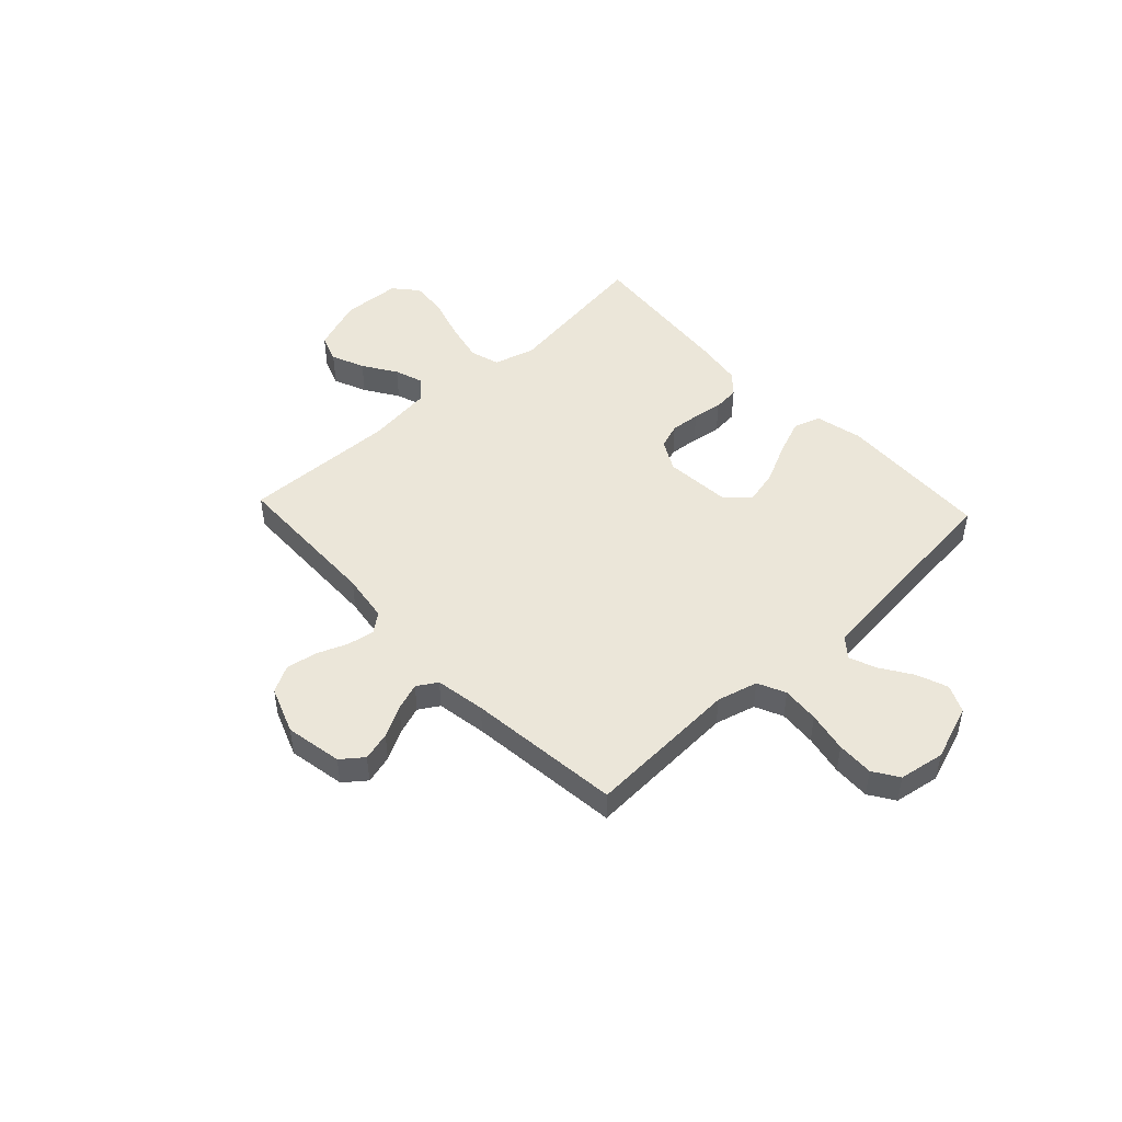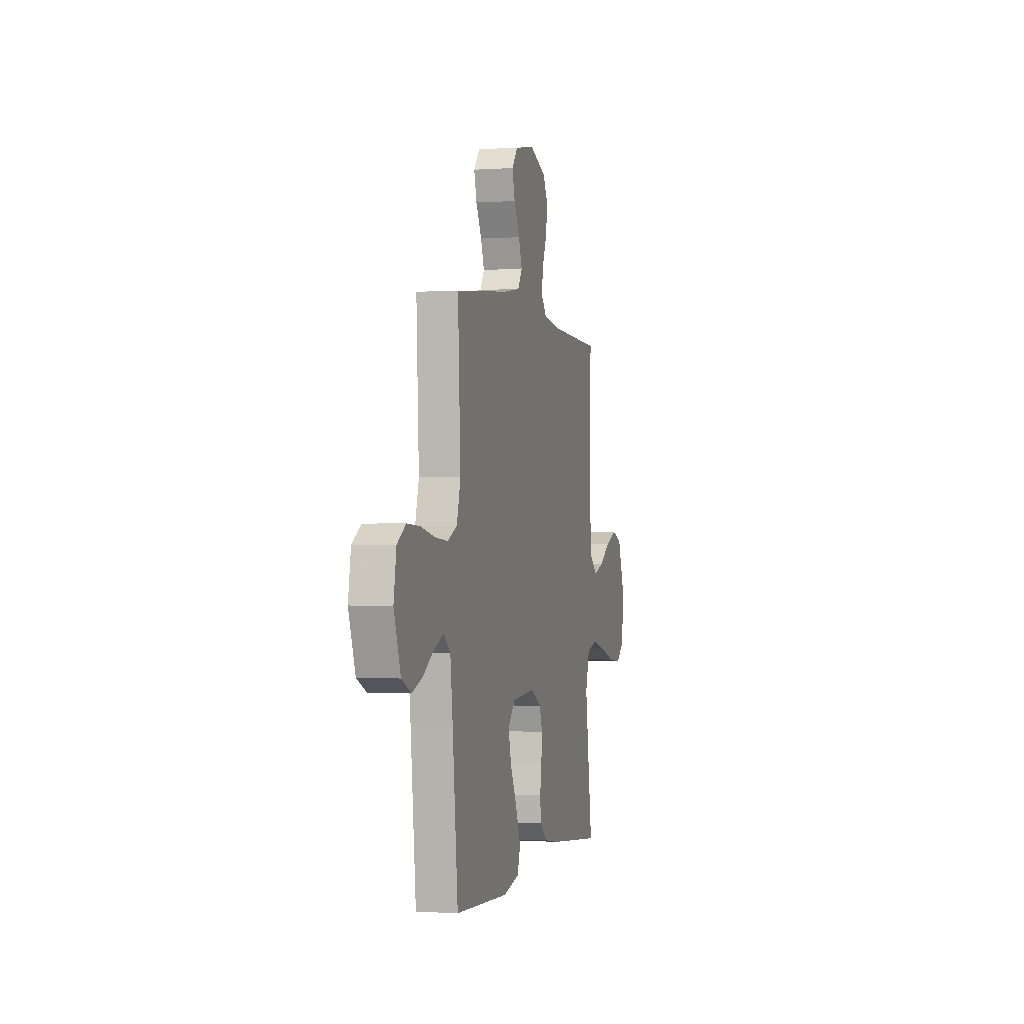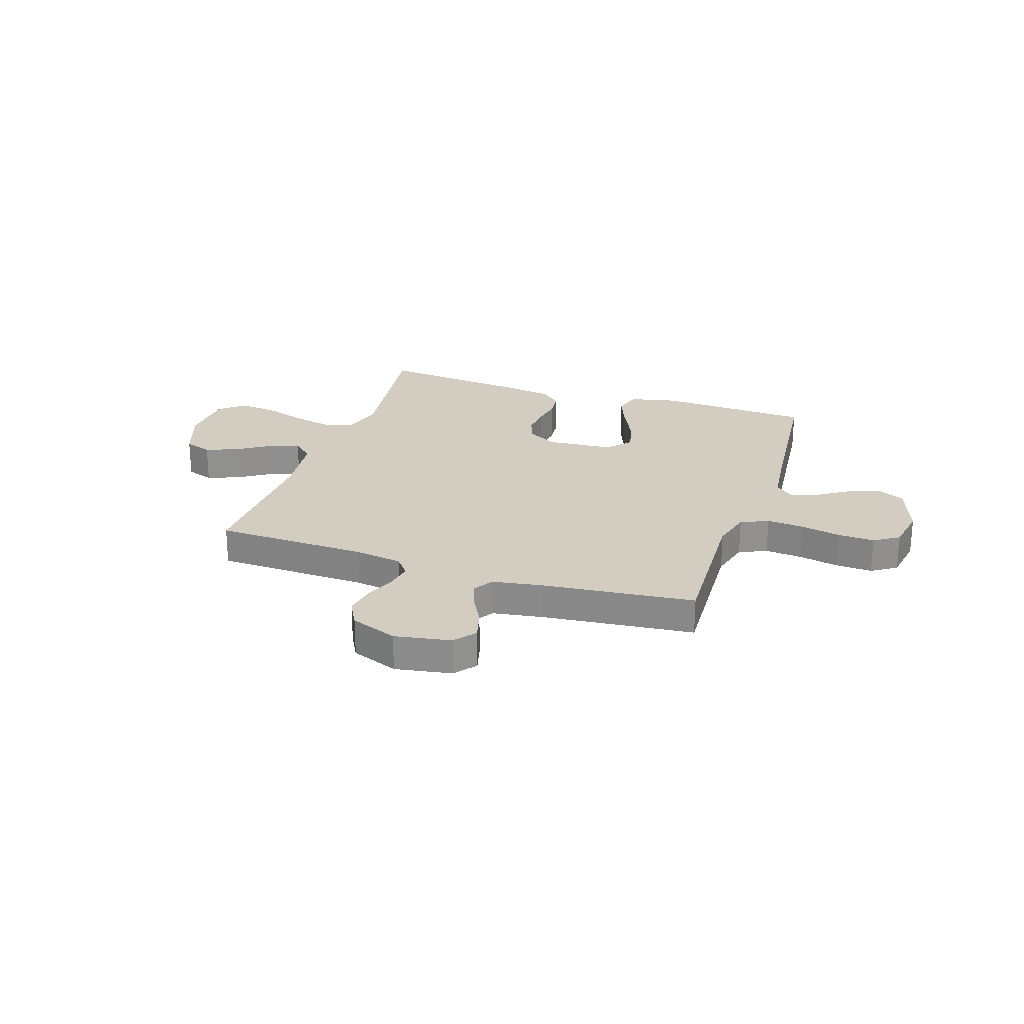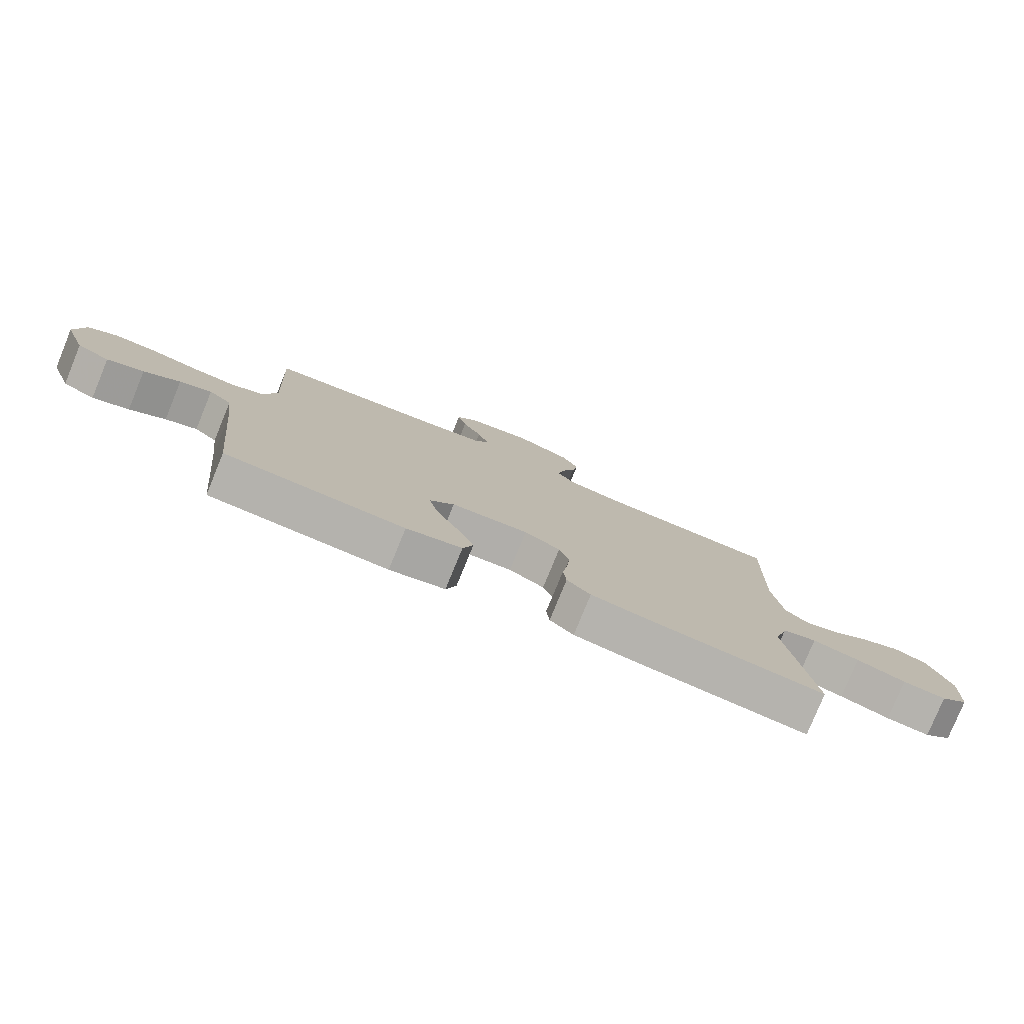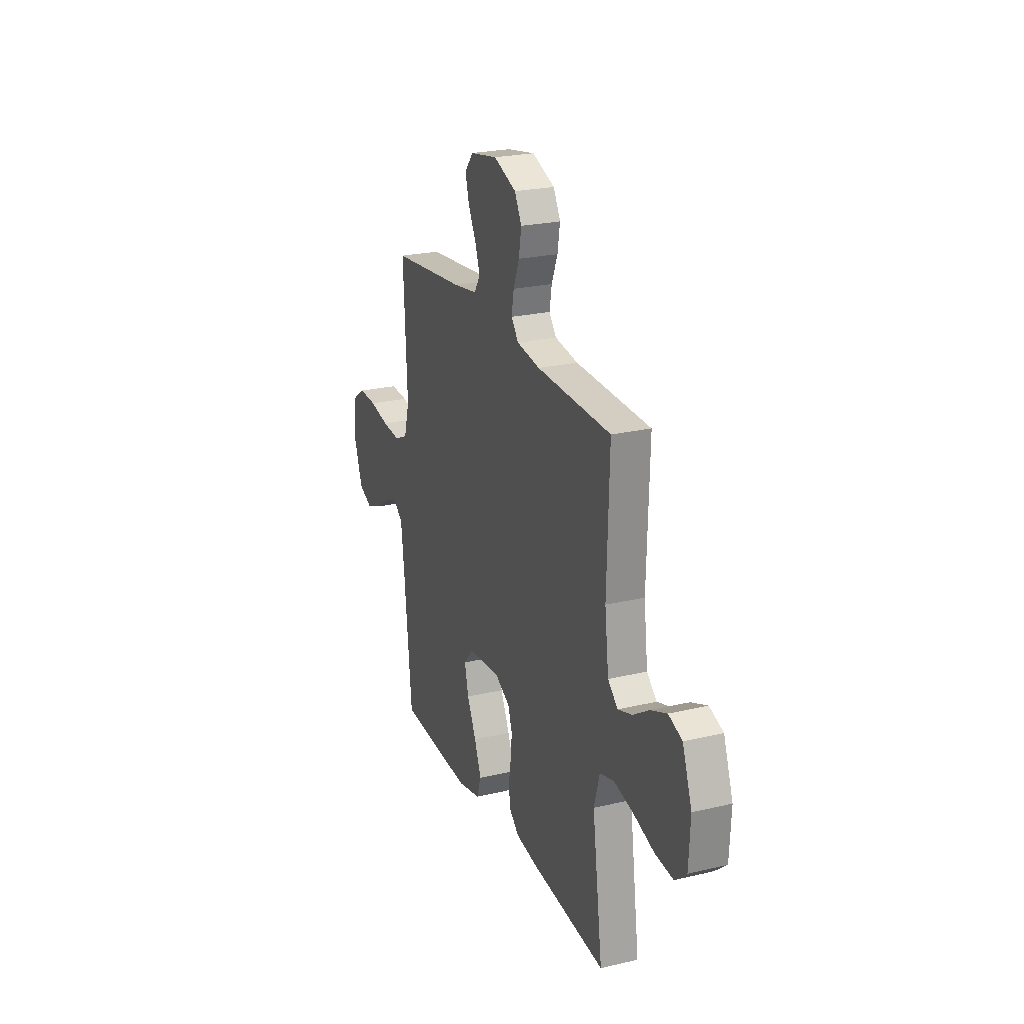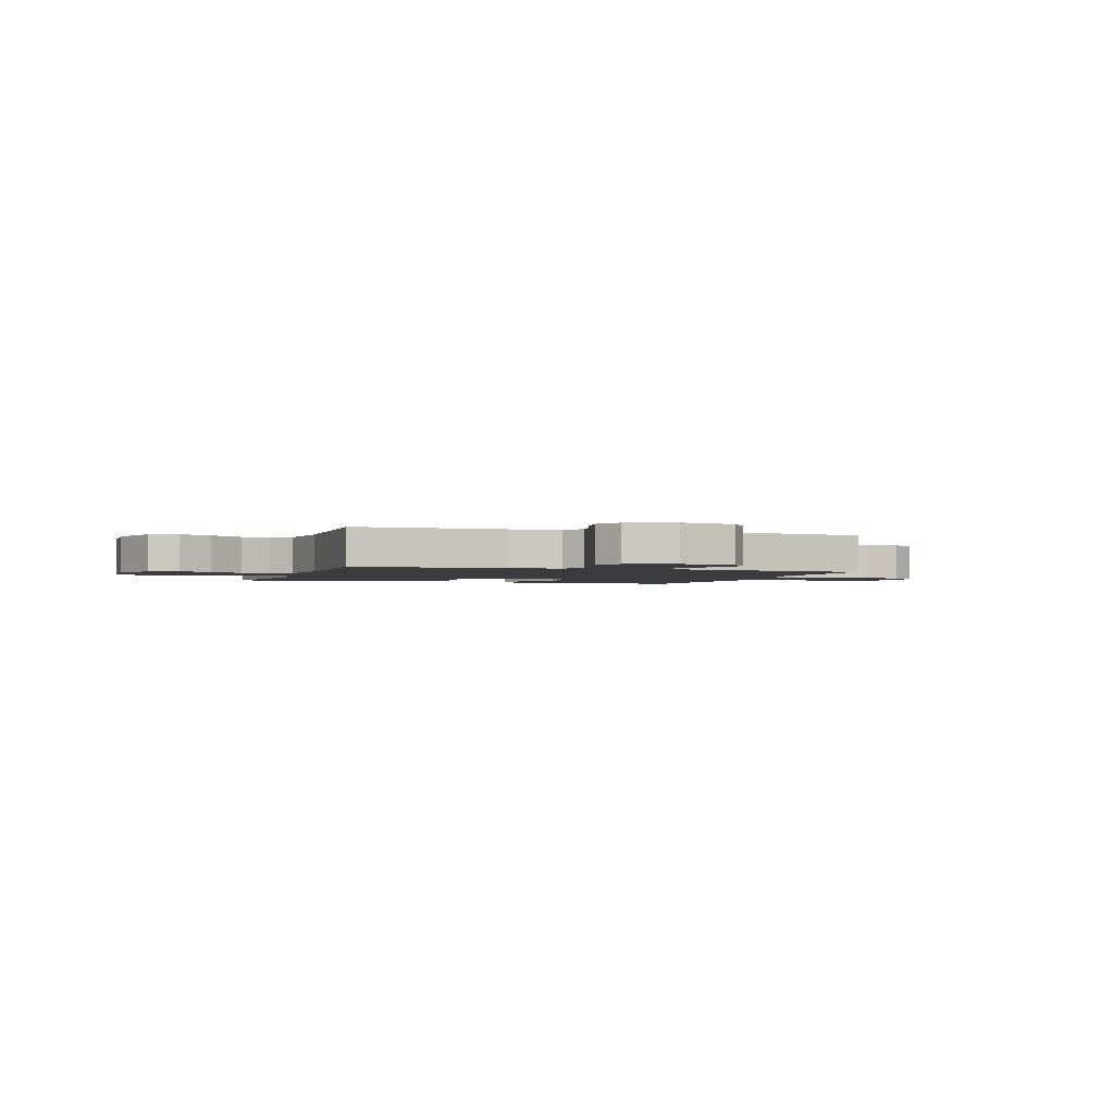
<metadata>
{"format":"obj","ext":"obj","renderer":"f3d","projection":"perspective","resolution":1024,"background":"white","views":[{"elev":47.5,"azim":46.8,"up":"+Y"},{"elev":-1.1,"azim":104.3,"up":"+Z"},{"elev":24.7,"azim":18.5,"up":"+Y"},{"elev":-79.0,"azim":157.7,"up":"+Z"},{"elev":23.8,"azim":-111.5,"up":"+Z"},{"elev":-2.1,"azim":-19.0,"up":"+Y"}]}
</metadata>
<code>
v 0.5 0.07 -0.5
v 0.2 0.07 -0.514
v 0.107 0.07 -0.493
v 0.09 0.07 -0.441
v 0.118 0.07 -0.37
v 0.155 0.07 -0.294
v 0.171 0.07 -0.227
v 0.13 0.07 -0.181
v 0 0.07 -0.171
v -0.06 0.07 -0.204
v -0.077 0.07 -0.253
v -0.072 0.07 -0.311
v -0.063 0.07 -0.369
v -0.068 0.07 -0.421
v -0.108 0.07 -0.457
v -0.2 0.07 -0.471
v -0.5 0.07 -0.5
v -0.458 0.07 -0.2
v -0.481 0.07 -0.12
v -0.539 0.07 -0.103
v -0.618 0.07 -0.121
v -0.701 0.07 -0.147
v -0.774 0.07 -0.154
v -0.821 0.07 -0.114
v -0.827 0.07 0
v -0.789 0.07 0.104
v -0.734 0.07 0.124
v -0.669 0.07 0.097
v -0.604 0.07 0.055
v -0.547 0.07 0.036
v -0.507 0.07 0.072
v -0.491 0.07 0.2
v -0.5 0.07 0.5
v -0.2 0.07 0.508
v -0.106 0.07 0.522
v -0.077 0.07 0.559
v -0.086 0.07 0.612
v -0.11 0.07 0.672
v -0.12 0.07 0.732
v -0.092 0.07 0.784
v 0 0.07 0.819
v 0.111 0.07 0.799
v 0.144 0.07 0.757
v 0.129 0.07 0.701
v 0.097 0.07 0.641
v 0.078 0.07 0.587
v 0.102 0.07 0.548
v 0.2 0.07 0.532
v 0.5 0.07 0.5
v 0.485 0.07 0.2
v 0.506 0.07 0.121
v 0.56 0.07 0.096
v 0.633 0.07 0.102
v 0.712 0.07 0.118
v 0.784 0.07 0.121
v 0.833 0.07 0.089
v 0.848 0.07 0
v 0.81 0.07 -0.108
v 0.756 0.07 -0.133
v 0.695 0.07 -0.11
v 0.635 0.07 -0.071
v 0.582 0.07 -0.05
v 0.544 0.07 -0.082
v 0.53 0.07 -0.2
v 0.5 0 -0.5
v 0.2 0 -0.514
v 0.107 0 -0.493
v 0.09 0 -0.441
v 0.118 0 -0.37
v 0.155 0 -0.294
v 0.171 0 -0.227
v 0.13 0 -0.181
v 0 0 -0.171
v -0.06 0 -0.204
v -0.077 0 -0.253
v -0.072 0 -0.311
v -0.063 0 -0.369
v -0.068 0 -0.421
v -0.108 0 -0.457
v -0.2 0 -0.471
v -0.5 0 -0.5
v -0.458 0 -0.2
v -0.481 0 -0.12
v -0.539 0 -0.103
v -0.618 0 -0.121
v -0.701 0 -0.147
v -0.774 0 -0.154
v -0.821 0 -0.114
v -0.827 0 0
v -0.789 0 0.104
v -0.734 0 0.124
v -0.669 0 0.097
v -0.604 0 0.055
v -0.547 0 0.036
v -0.507 0 0.072
v -0.491 0 0.2
v -0.5 0 0.5
v -0.2 0 0.508
v -0.106 0 0.522
v -0.077 0 0.559
v -0.086 0 0.612
v -0.11 0 0.672
v -0.12 0 0.732
v -0.092 0 0.784
v 0 0 0.819
v 0.111 0 0.799
v 0.144 0 0.757
v 0.129 0 0.701
v 0.097 0 0.641
v 0.078 0 0.587
v 0.102 0 0.548
v 0.2 0 0.532
v 0.5 0 0.5
v 0.485 0 0.2
v 0.506 0 0.121
v 0.56 0 0.096
v 0.633 0 0.102
v 0.712 0 0.118
v 0.784 0 0.121
v 0.833 0 0.089
v 0.848 0 0
v 0.81 0 -0.108
v 0.756 0 -0.133
v 0.695 0 -0.11
v 0.635 0 -0.071
v 0.582 0 -0.05
v 0.544 0 -0.082
v 0.53 0 -0.2
f 58 59 60 61
f 58 61 62
f 57 58 62
f 56 57 62
f 53 54 55 56
f 52 53 56 62
f 51 52 62 63
f 48 49 50
f 47 48 50 51
f 42 43 44 45
f 42 45 46
f 41 42 46
f 40 41 46
f 37 38 39 40
f 36 37 40 46
f 35 36 46 47
f 32 33 34
f 31 32 34 35
f 26 27 28 29
f 26 29 30
f 25 26 30
f 24 25 30
f 21 22 23 24
f 20 21 24 30
f 19 20 30 31
f 15 16 17 18
f 12 13 14 15
f 11 12 15 18
f 10 11 18 19
f 3 4 5 6
f 1 2 3 6
f 64 1 6 7
f 63 64 7 8
f 51 63 8 9
f 31 35 47 51
f 19 31 51
f 9 10 19 51
f 125 124 123 122
f 126 125 122
f 126 122 121
f 126 121 120
f 120 119 118 117
f 126 120 117 116
f 127 126 116 115
f 114 113 112
f 115 114 112 111
f 109 108 107 106
f 110 109 106
f 110 106 105
f 110 105 104
f 104 103 102 101
f 110 104 101 100
f 111 110 100 99
f 98 97 96
f 99 98 96 95
f 93 92 91 90
f 94 93 90
f 94 90 89
f 94 89 88
f 88 87 86 85
f 94 88 85 84
f 95 94 84 83
f 82 81 80 79
f 79 78 77 76
f 82 79 76 75
f 83 82 75 74
f 70 69 68 67
f 70 67 66 65
f 71 70 65 128
f 72 71 128 127
f 73 72 127 115
f 115 111 99 95
f 115 95 83
f 115 83 74 73
f 1 65 66 2
f 2 66 67 3
f 3 67 68 4
f 4 68 69 5
f 5 69 70 6
f 6 70 71 7
f 7 71 72 8
f 8 72 73 9
f 9 73 74 10
f 10 74 75 11
f 11 75 76 12
f 12 76 77 13
f 13 77 78 14
f 14 78 79 15
f 15 79 80 16
f 16 80 81 17
f 17 81 82 18
f 18 82 83 19
f 19 83 84 20
f 20 84 85 21
f 21 85 86 22
f 22 86 87 23
f 23 87 88 24
f 24 88 89 25
f 25 89 90 26
f 26 90 91 27
f 27 91 92 28
f 28 92 93 29
f 29 93 94 30
f 30 94 95 31
f 31 95 96 32
f 32 96 97 33
f 33 97 98 34
f 34 98 99 35
f 35 99 100 36
f 36 100 101 37
f 37 101 102 38
f 38 102 103 39
f 39 103 104 40
f 40 104 105 41
f 41 105 106 42
f 42 106 107 43
f 43 107 108 44
f 44 108 109 45
f 45 109 110 46
f 46 110 111 47
f 47 111 112 48
f 48 112 113 49
f 49 113 114 50
f 50 114 115 51
f 51 115 116 52
f 52 116 117 53
f 53 117 118 54
f 54 118 119 55
f 55 119 120 56
f 56 120 121 57
f 57 121 122 58
f 58 122 123 59
f 59 123 124 60
f 60 124 125 61
f 61 125 126 62
f 62 126 127 63
f 63 127 128 64
f 64 128 65 1

</code>
